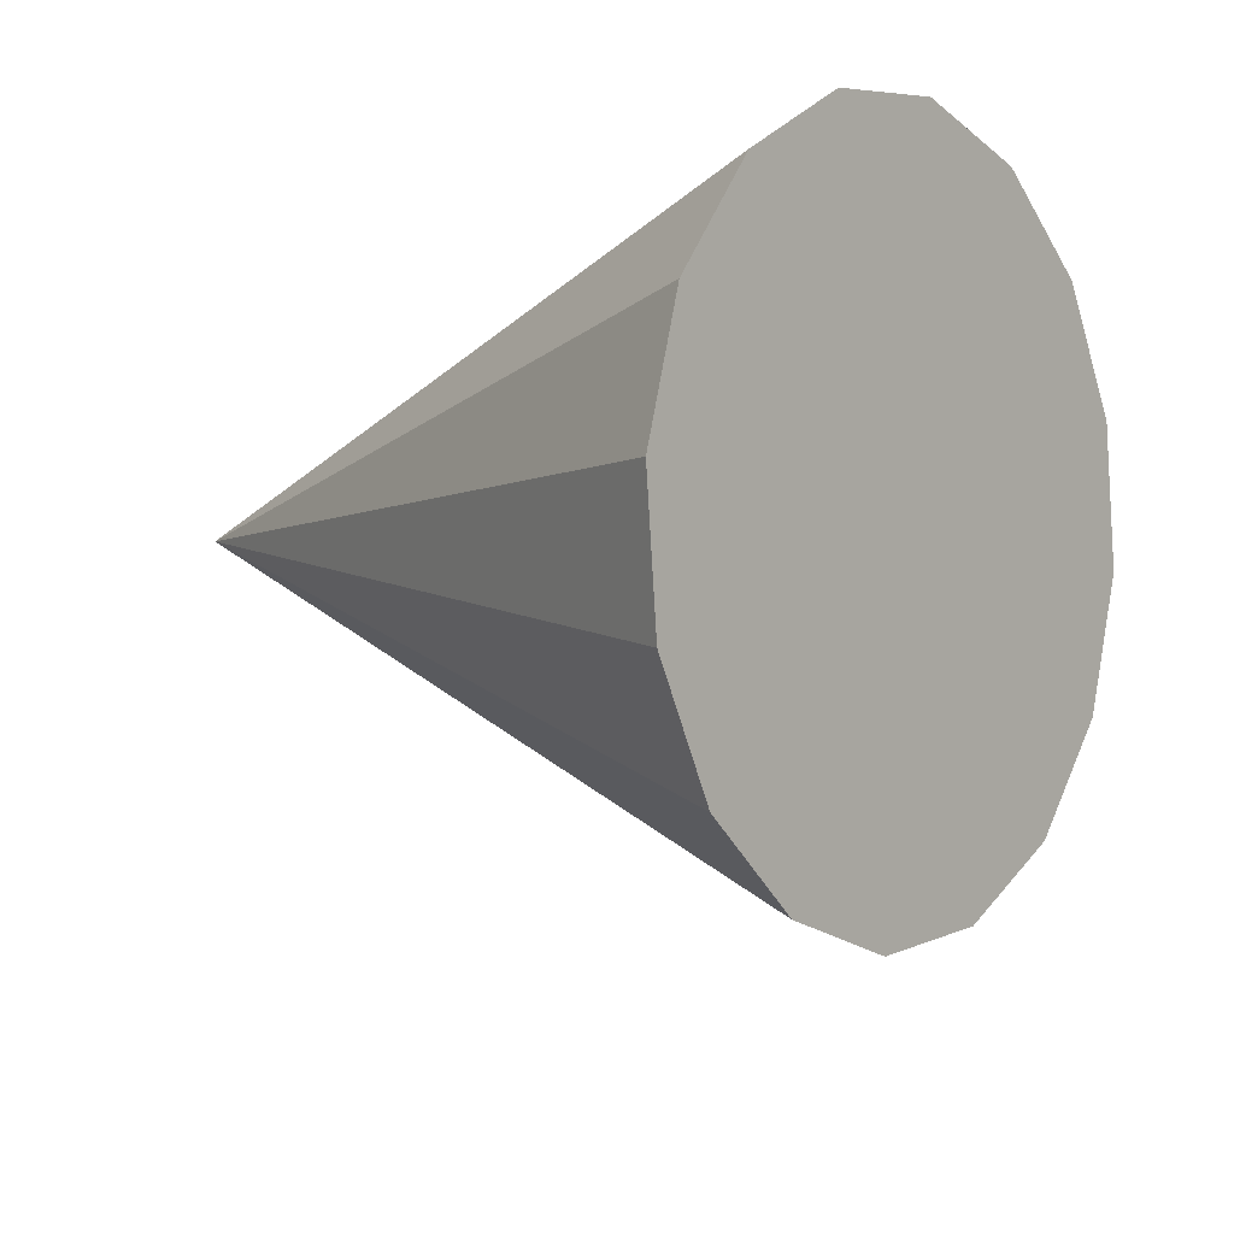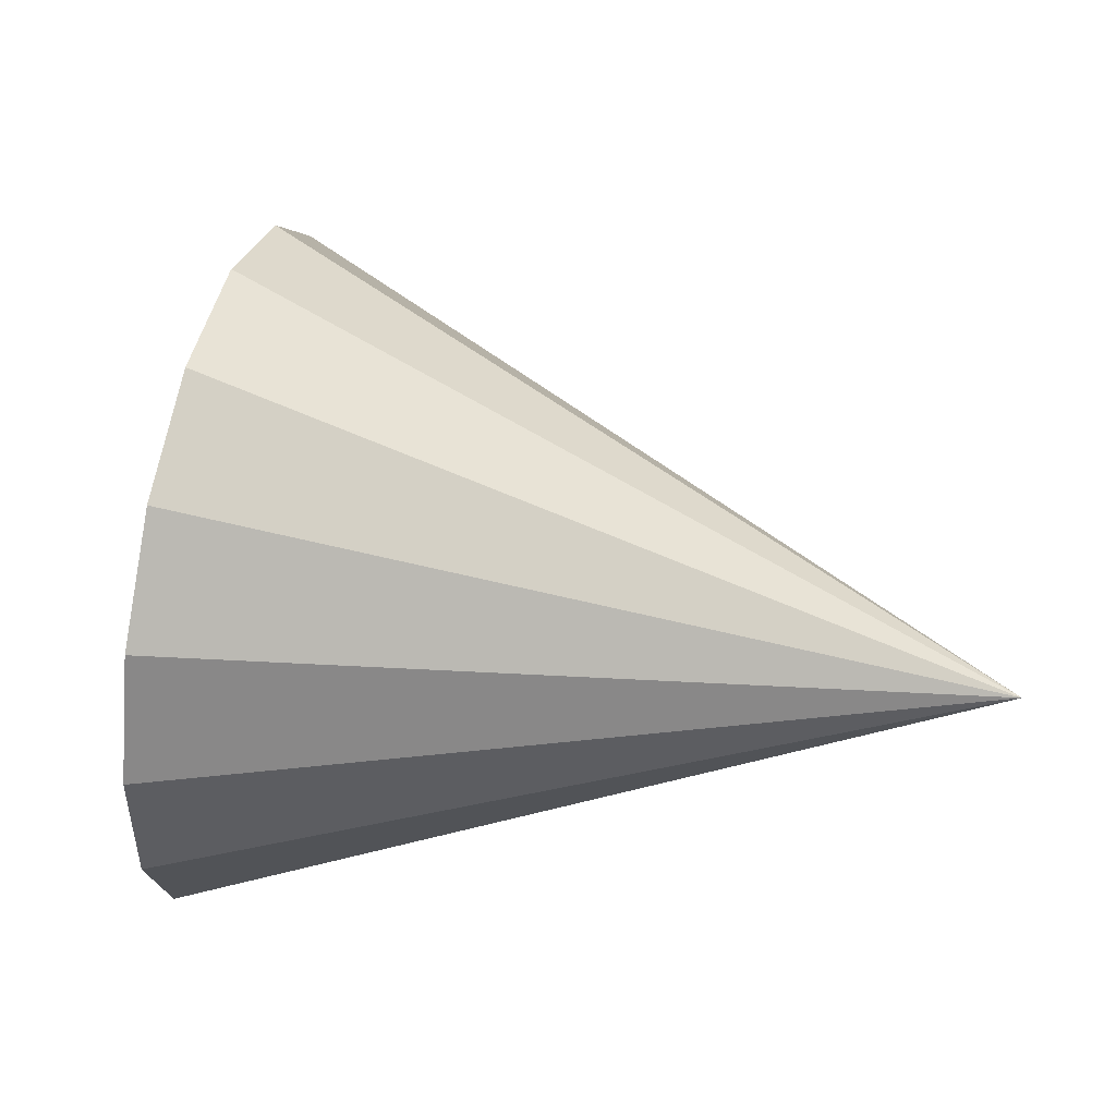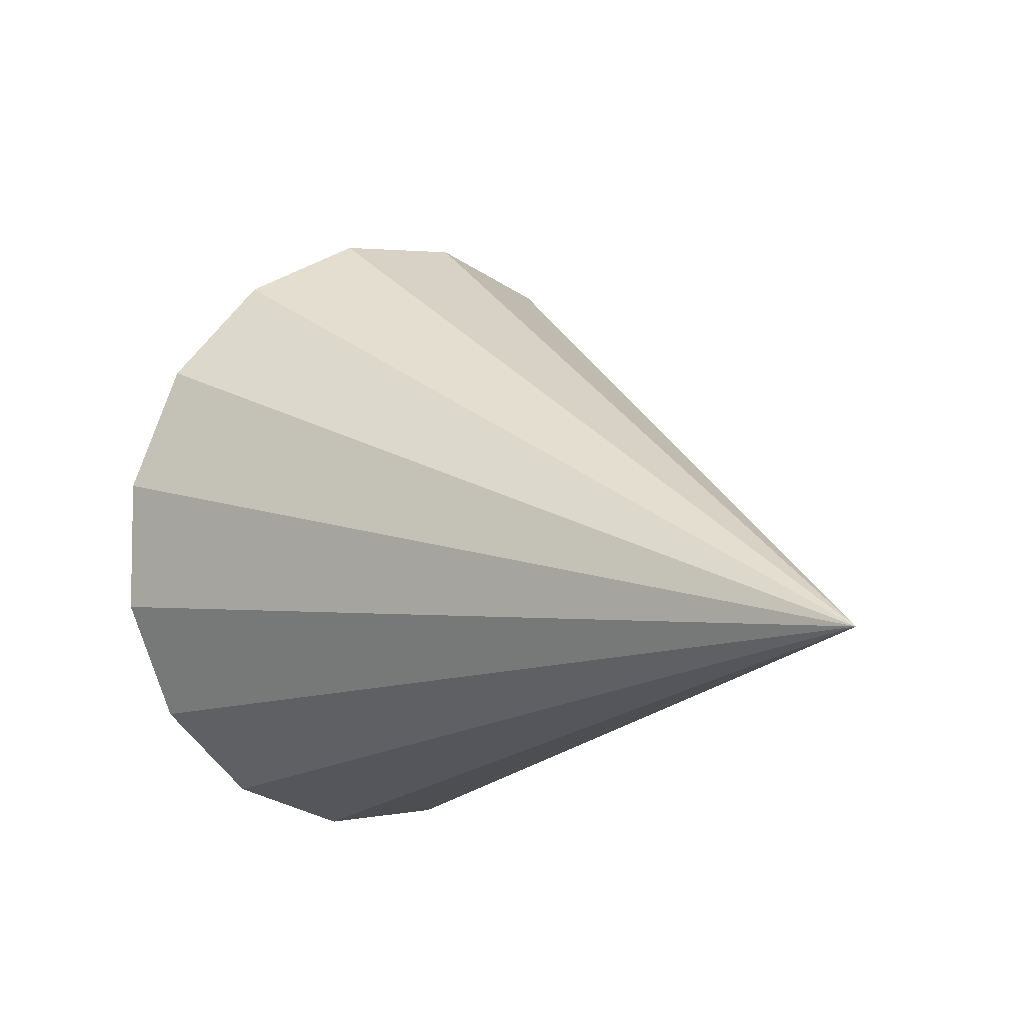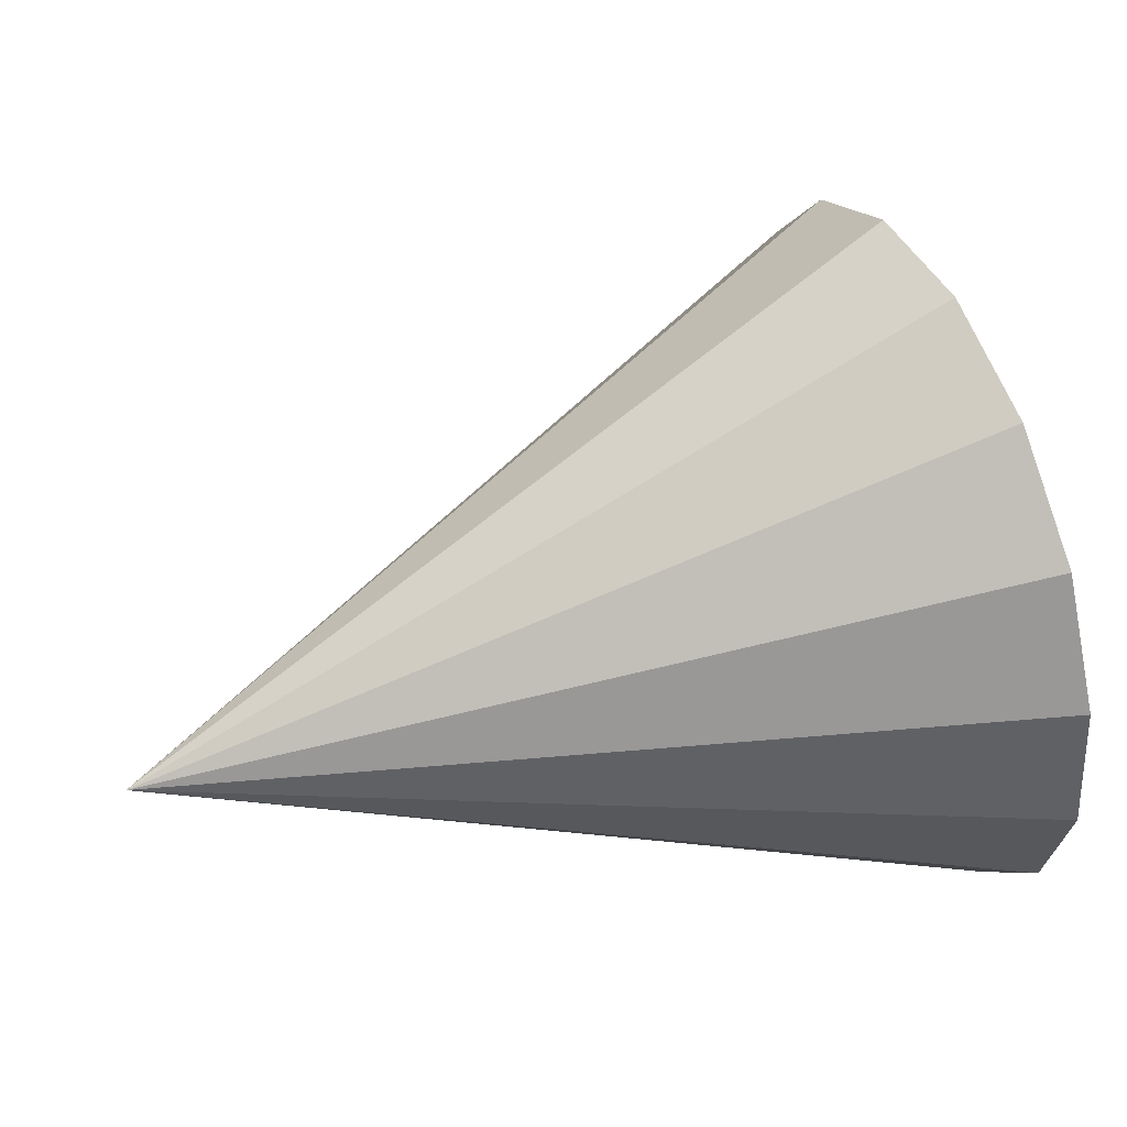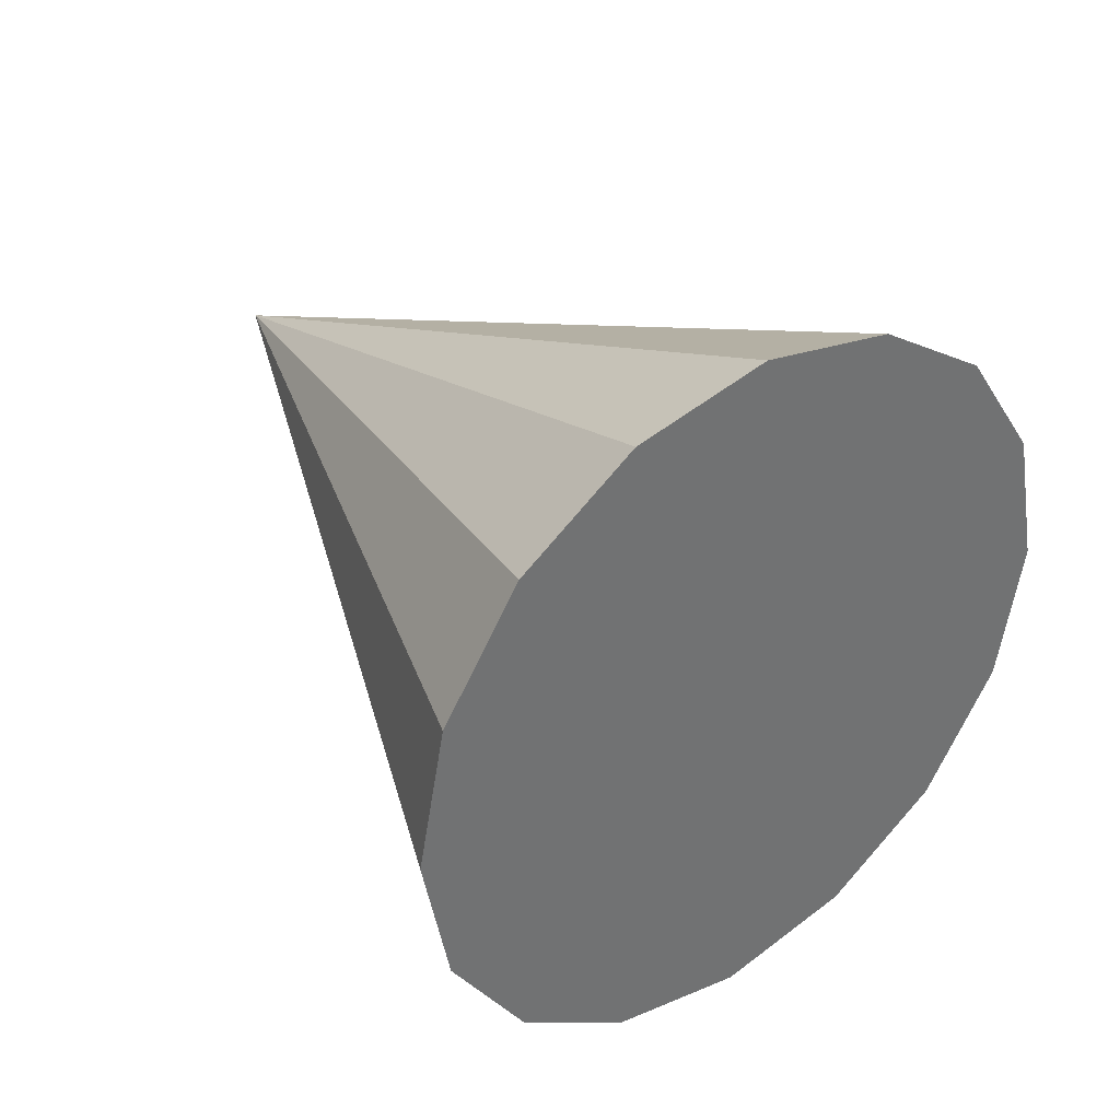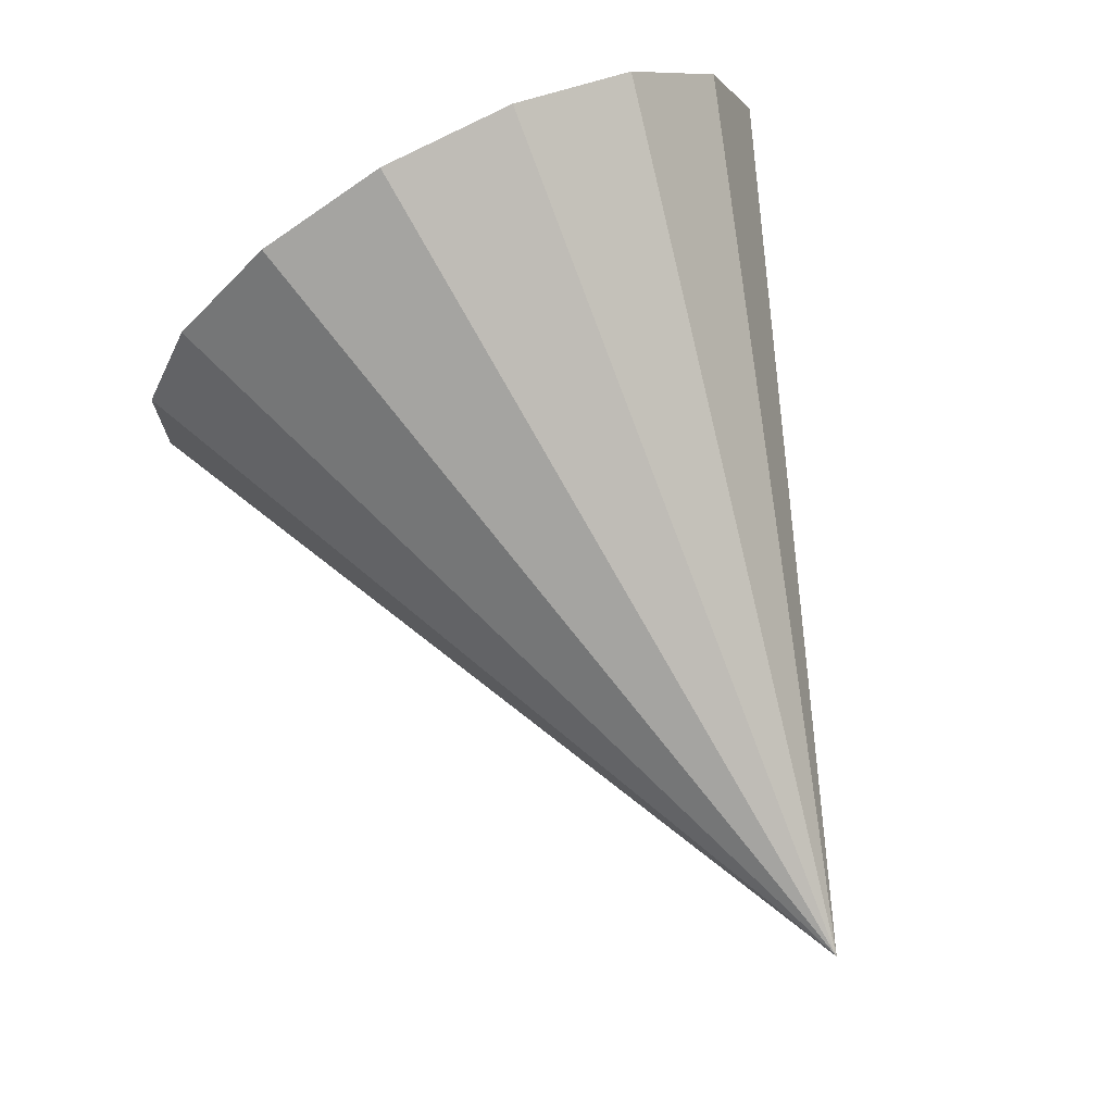
<metadata>
{"format":"obj","ext":"obj","renderer":"f3d","projection":"perspective","resolution":1024,"background":"white","views":[{"elev":-18.0,"azim":46.8,"up":"+Z"},{"elev":-2.1,"azim":-160.8,"up":"+Y"},{"elev":-5.4,"azim":-115.4,"up":"+Y"},{"elev":21.4,"azim":-9.4,"up":"+Y"},{"elev":23.6,"azim":61.5,"up":"+Z"},{"elev":63.3,"azim":-107.5,"up":"+Y"}]}
</metadata>
<code>
o Cone.078_Cone.1818
v 1.005 0.8612 -2.498
v 0.9423 1.196 -2.515
v 0.9071 1.516 -2.403
v 0.9048 1.773 -2.178
v 0.9359 1.927 -1.875
v 0.9955 1.955 -1.541
v 1.075 1.853 -1.225
v 1.161 1.636 -0.9765
v 1.242 1.338 -0.8327
v 1.305 1.003 -0.8157
v 1.34 0.6826 -0.9281
v -0.8109 0.7555 -1.292
v 1.342 0.426 -1.153
v 1.311 0.2718 -1.455
v 1.252 0.2437 -1.79
v 1.172 0.3458 -2.106
v 1.086 0.5627 -2.354
f 1 12 2
f 2 12 3
f 3 12 4
f 4 12 5
f 5 12 6
f 6 12 7
f 7 12 8
f 8 12 9
f 9 12 10
f 10 12 11
f 11 12 13
f 13 12 14
f 14 12 15
f 15 12 16
f 16 12 17
f 17 12 1
f 10 13 17
f 17 1 2
f 2 3 4
f 4 5 6
f 6 7 8
f 8 9 10
f 10 11 13
f 13 14 15
f 15 16 13
f 16 17 13
f 17 2 8
f 2 4 8
f 4 6 8
f 8 10 17

</code>
